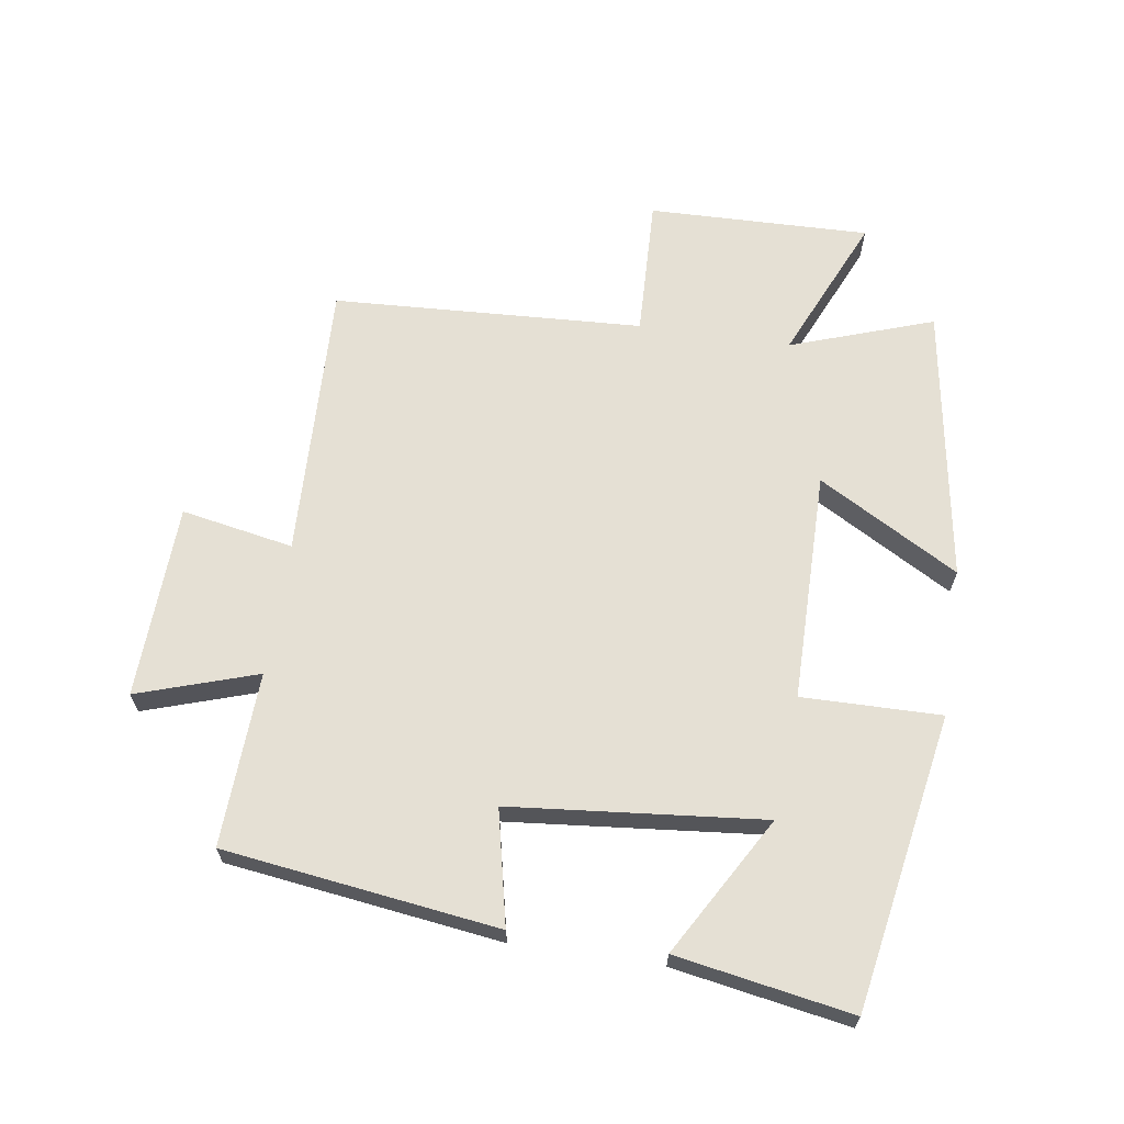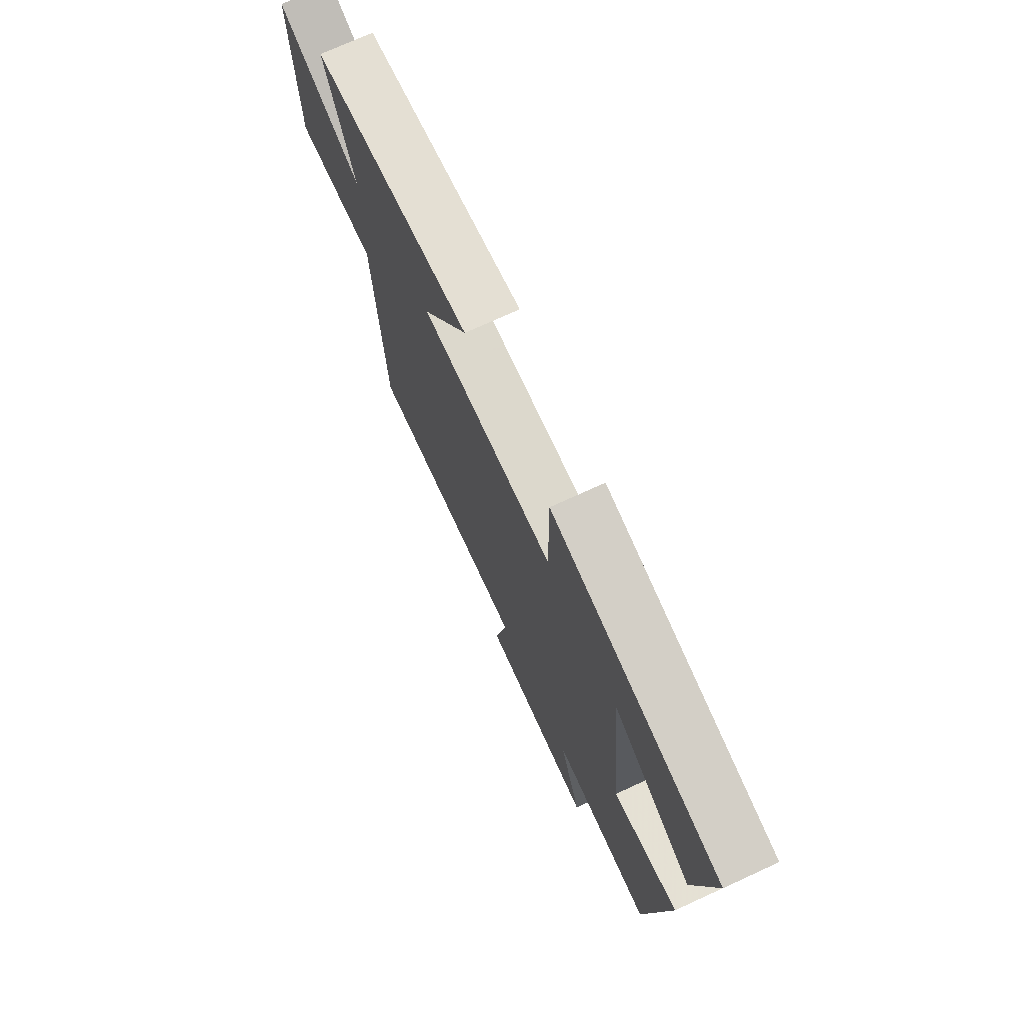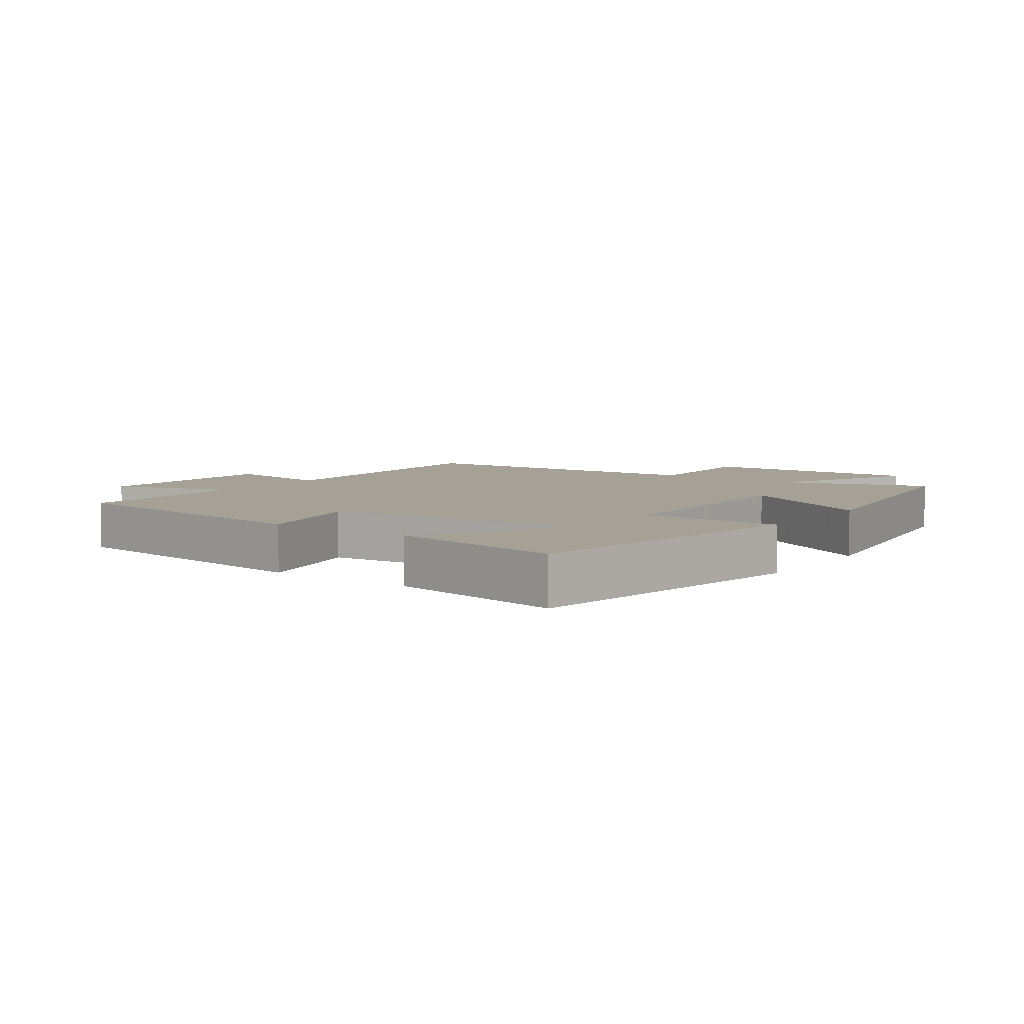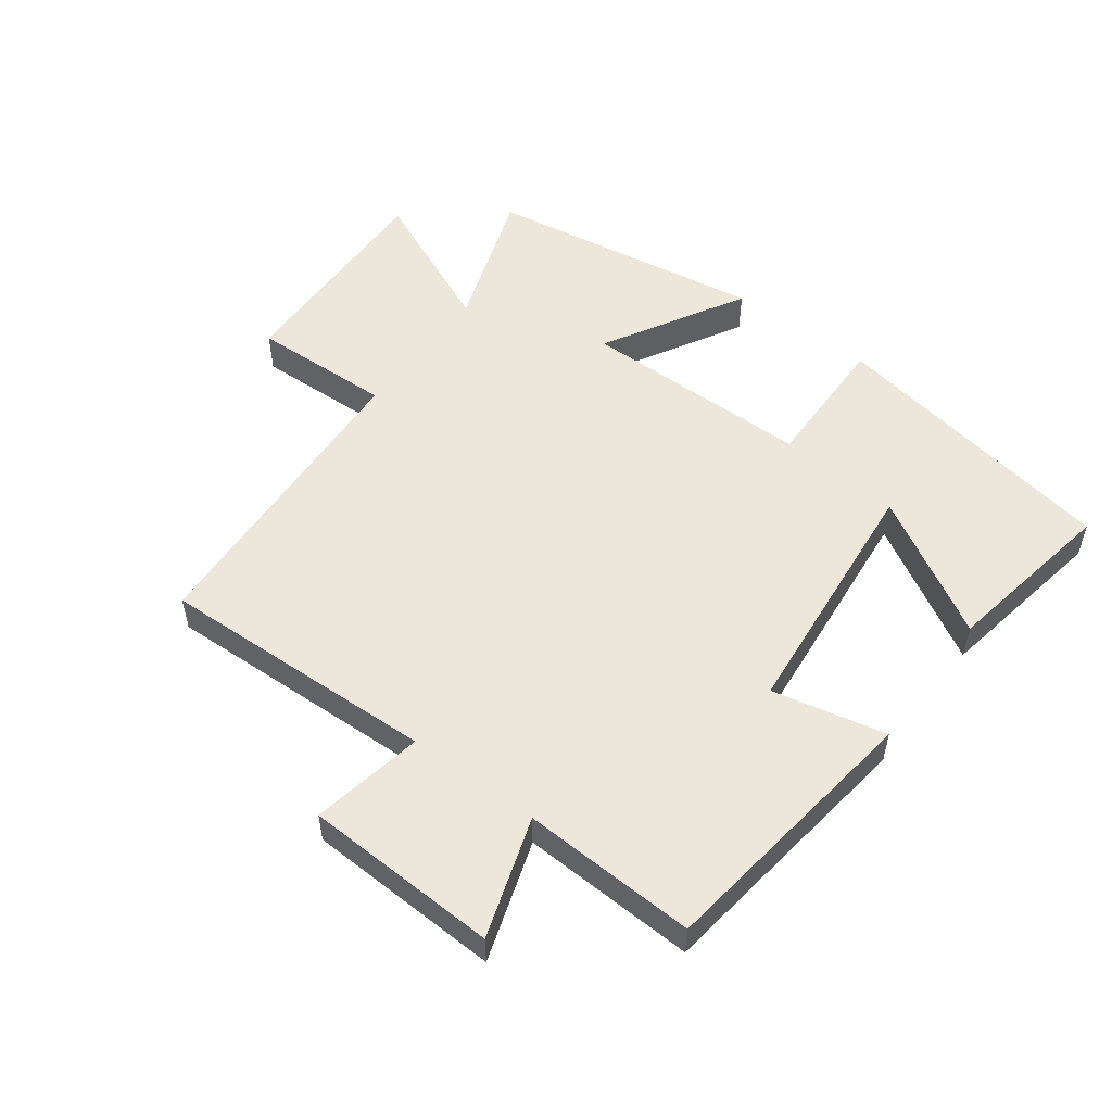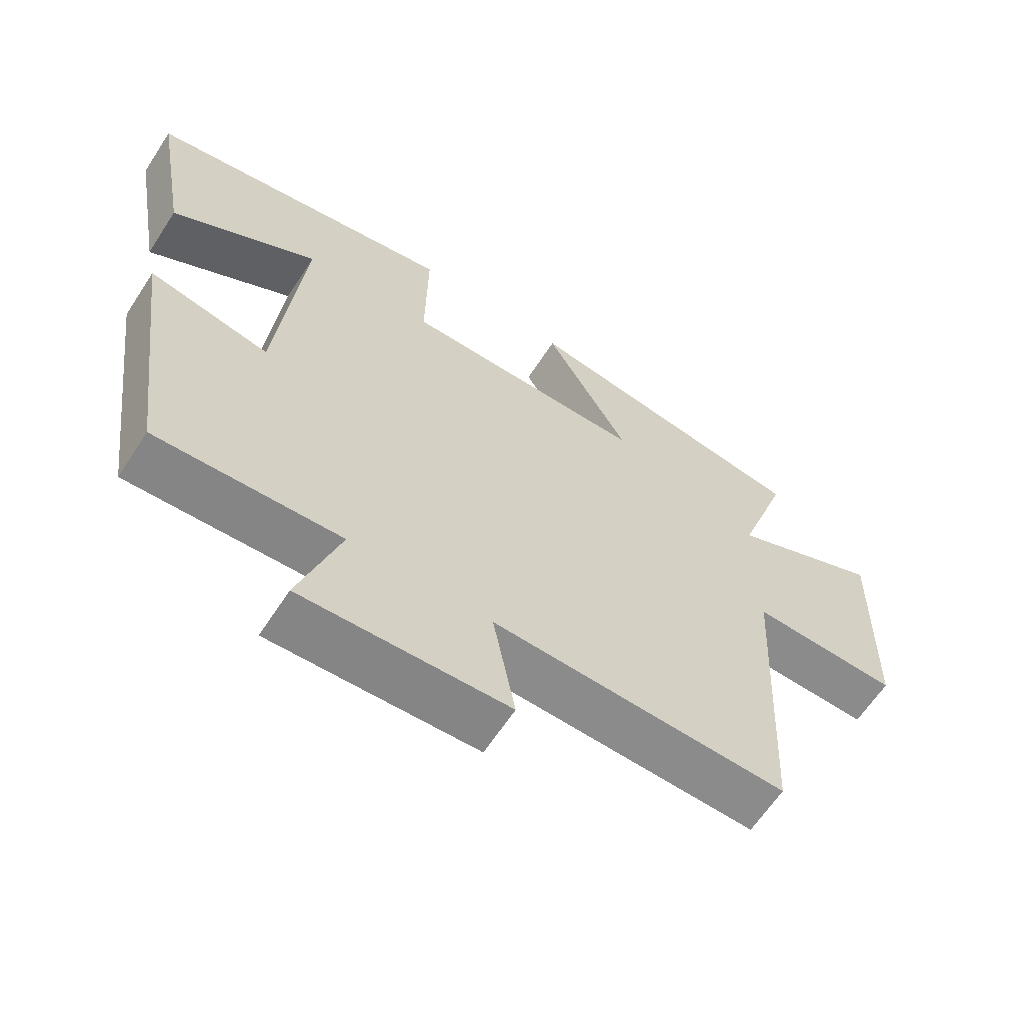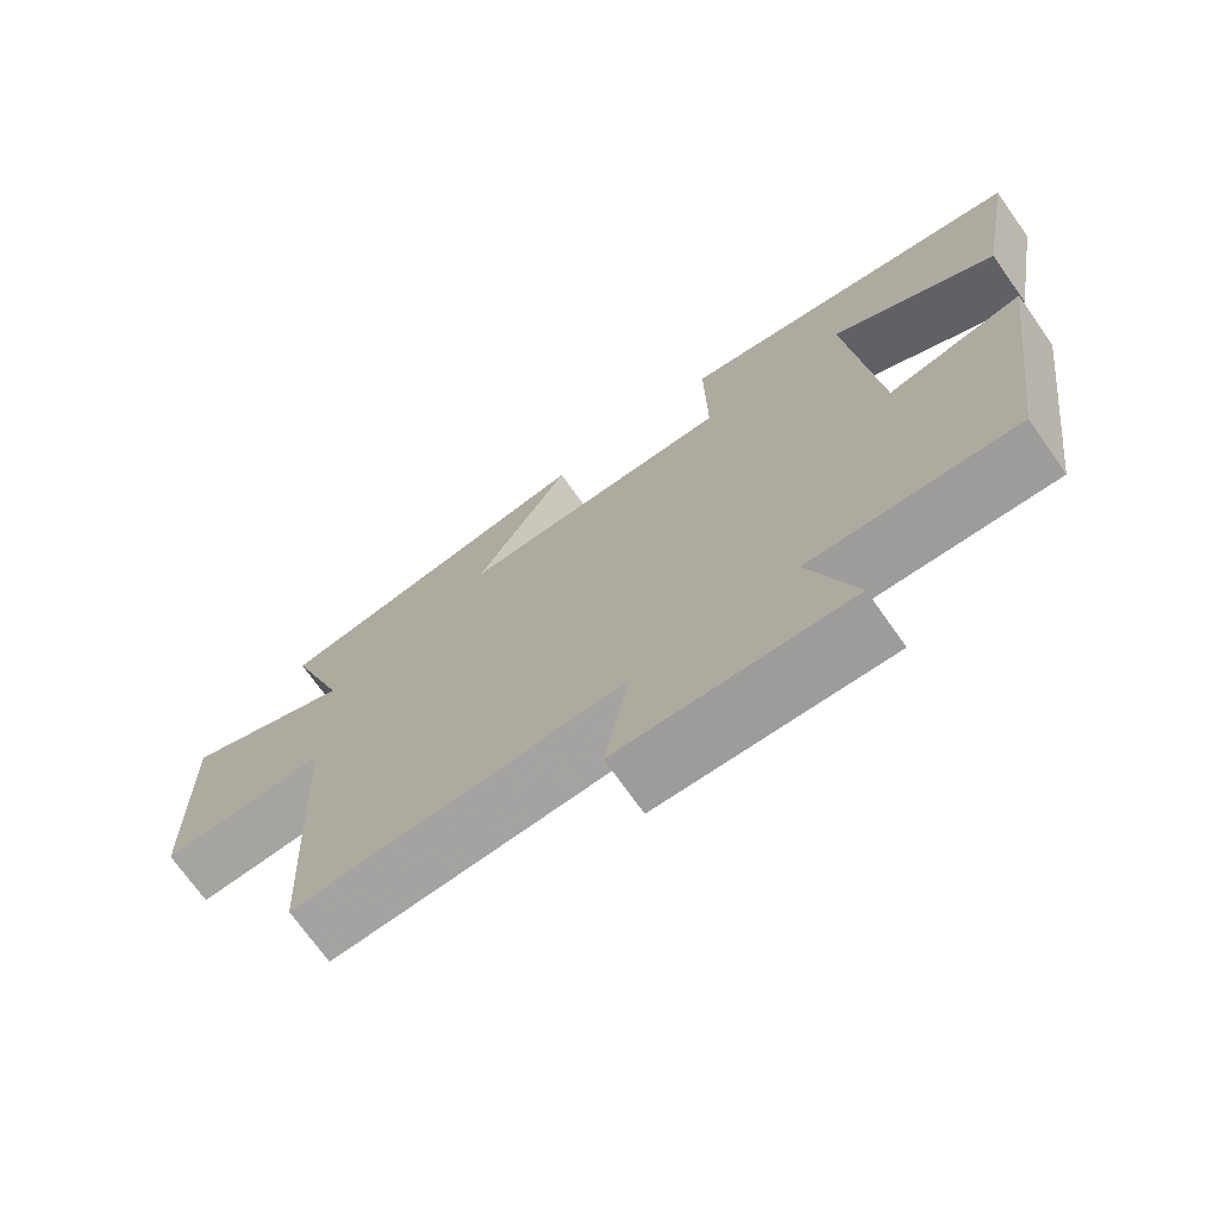
<metadata>
{"format":"obj","ext":"obj","renderer":"f3d","projection":"perspective","resolution":1024,"background":"white","views":[{"elev":65.2,"azim":-81.5,"up":"+Y"},{"elev":73.0,"azim":-114.7,"up":"+Z"},{"elev":6.2,"azim":-54.5,"up":"+Y"},{"elev":53.5,"azim":-143.4,"up":"+Y"},{"elev":-62.9,"azim":-33.0,"up":"+Z"},{"elev":-71.8,"azim":-144.7,"up":"+Z"}]}
</metadata>
<code>
v -0.443 0.07 -0.512
v -0.5 0.07 -0.085
v -0.322 0.07 -0.124
v -0.284 0.07 0.27
v -0.5 0.07 0.145
v -0.548 0.07 0.418
v -0.088 0.07 0.5
v -0.091 0.07 0.283
v 0.269 0.07 0.281
v 0.144 0.07 0.5
v 0.577 0.07 0.431
v 0.5 0.07 0.208
v 0.727 0.07 0.308
v 0.719 0.07 -0.038
v 0.5 0.07 -0.03
v 0.475 0.07 -0.515
v 0.039 0.07 -0.5
v 0.072 0.07 -0.675
v -0.232 0.07 -0.687
v -0.171 0.07 -0.5
v -0.443 0 -0.512
v -0.5 0 -0.085
v -0.322 0 -0.124
v -0.284 0 0.27
v -0.5 0 0.145
v -0.548 0 0.418
v -0.088 0 0.5
v -0.091 0 0.283
v 0.269 0 0.281
v 0.144 0 0.5
v 0.577 0 0.431
v 0.5 0 0.208
v 0.727 0 0.308
v 0.719 0 -0.038
v 0.5 0 -0.03
v 0.475 0 -0.515
v 0.039 0 -0.5
v 0.072 0 -0.675
v -0.232 0 -0.687
v -0.171 0 -0.5
f 17 18 19 20
f 15 16 17
f 15 17 20
f 12 13 14 15
f 12 15 20 1
f 9 10 11 12
f 8 9 12 1
f 4 5 6 7
f 3 4 7 8
f 1 2 3
f 1 3 8
f 40 39 38 37
f 37 36 35
f 40 37 35
f 35 34 33 32
f 21 40 35 32
f 32 31 30 29
f 21 32 29 28
f 27 26 25 24
f 28 27 24 23
f 23 22 21
f 28 23 21
f 1 21 22 2
f 2 22 23 3
f 3 23 24 4
f 4 24 25 5
f 5 25 26 6
f 6 26 27 7
f 7 27 28 8
f 8 28 29 9
f 9 29 30 10
f 10 30 31 11
f 11 31 32 12
f 12 32 33 13
f 13 33 34 14
f 14 34 35 15
f 15 35 36 16
f 16 36 37 17
f 17 37 38 18
f 18 38 39 19
f 19 39 40 20
f 20 40 21 1

</code>
